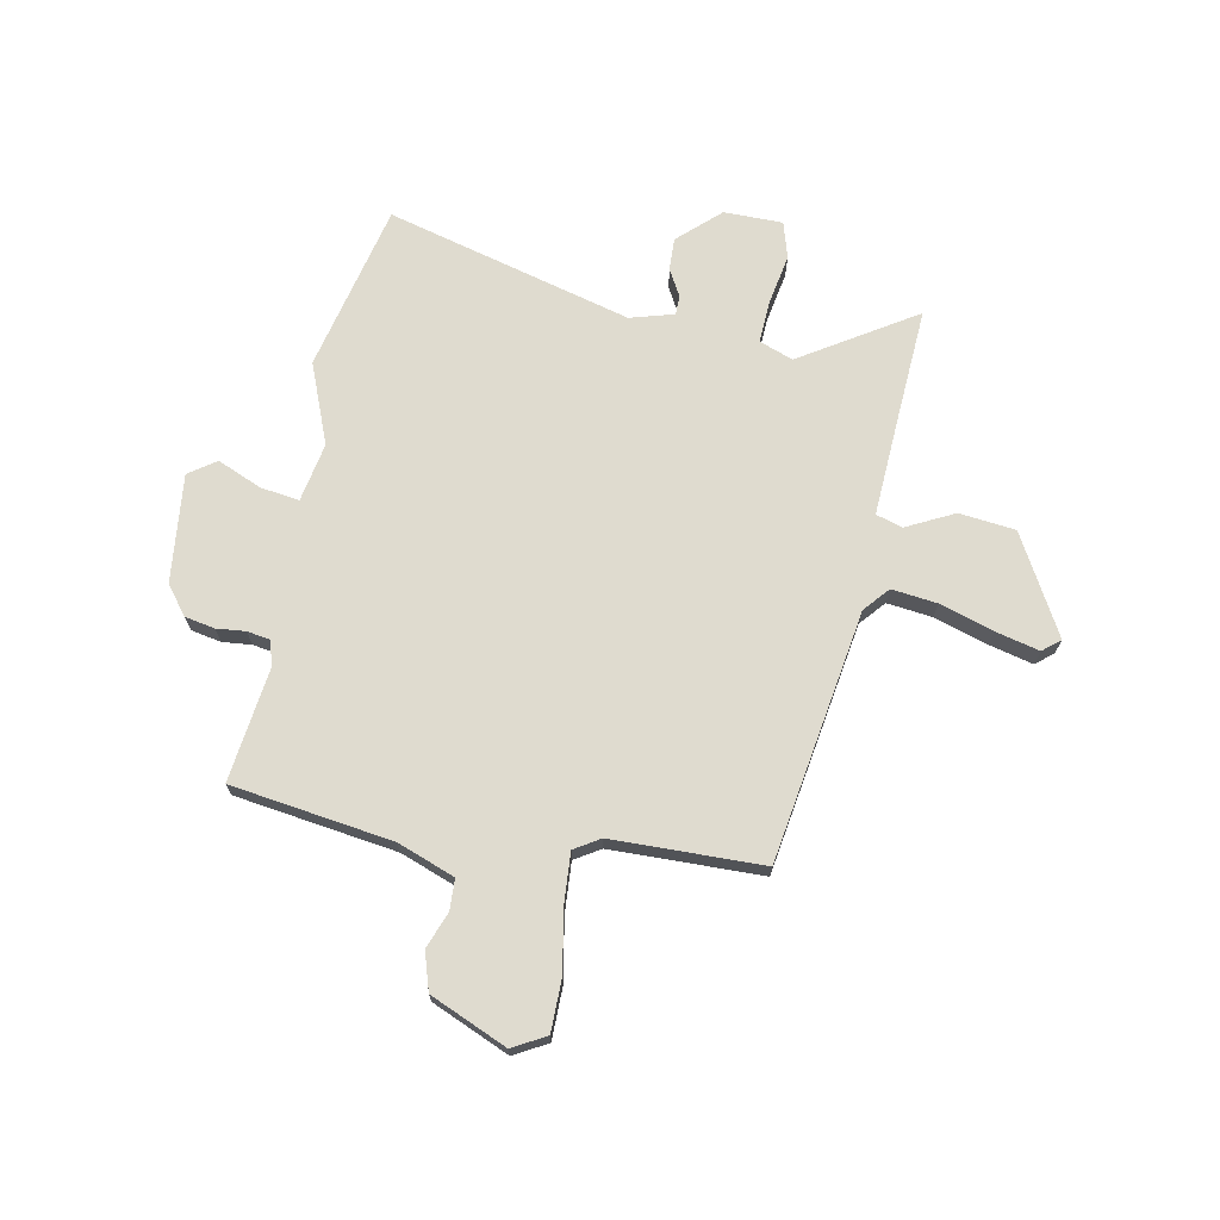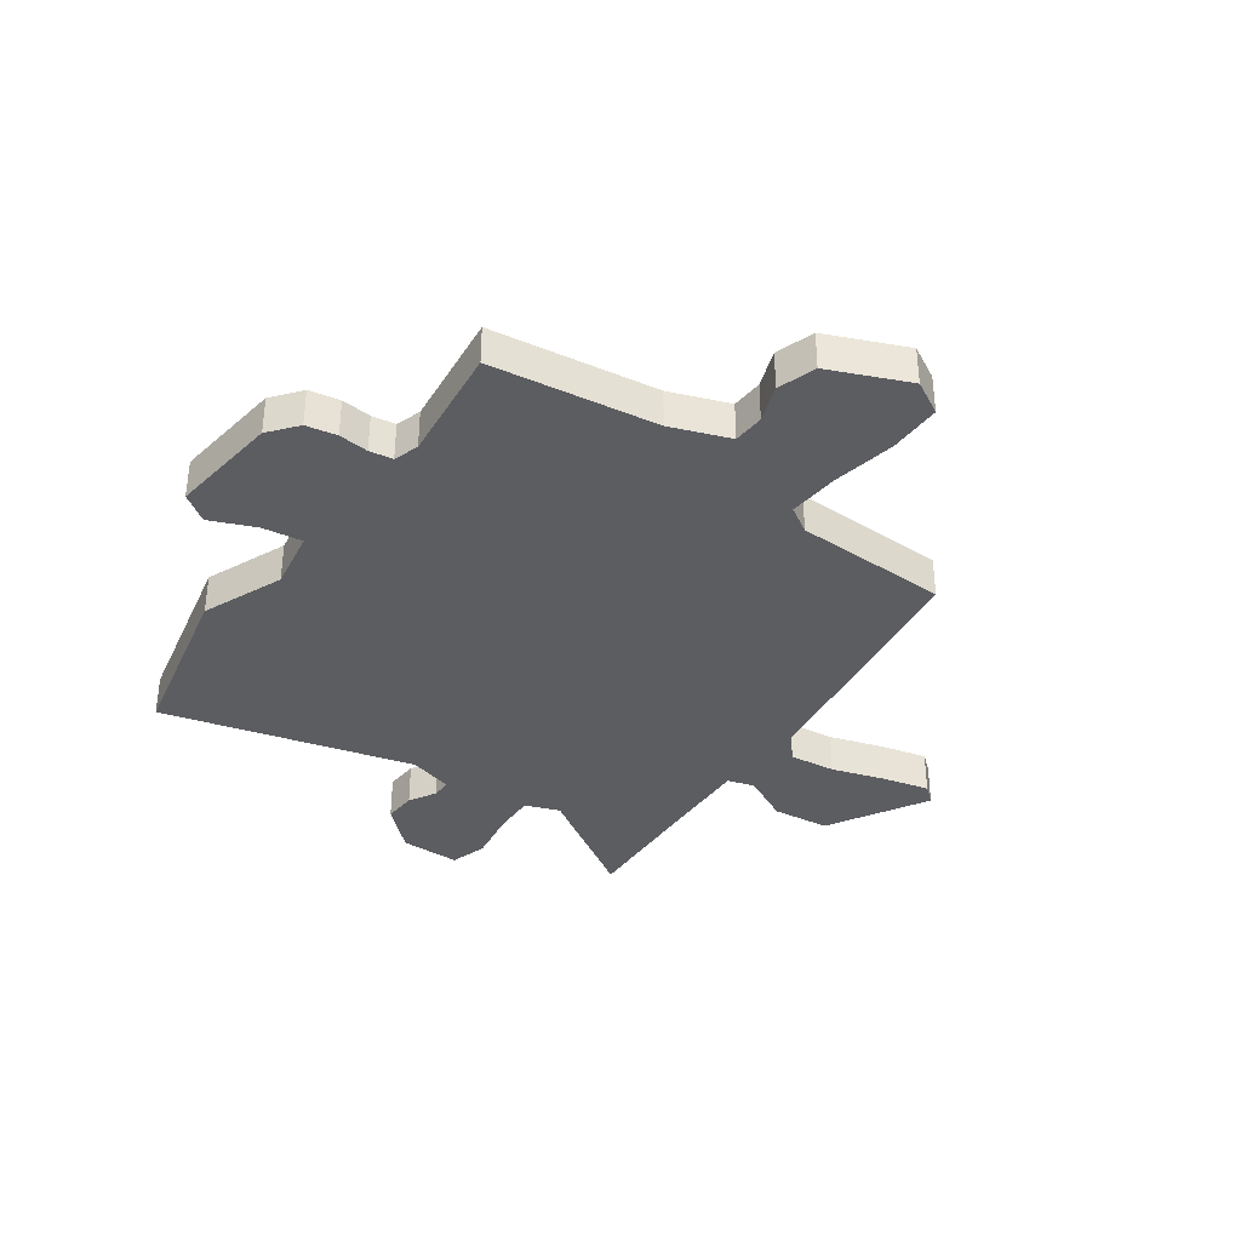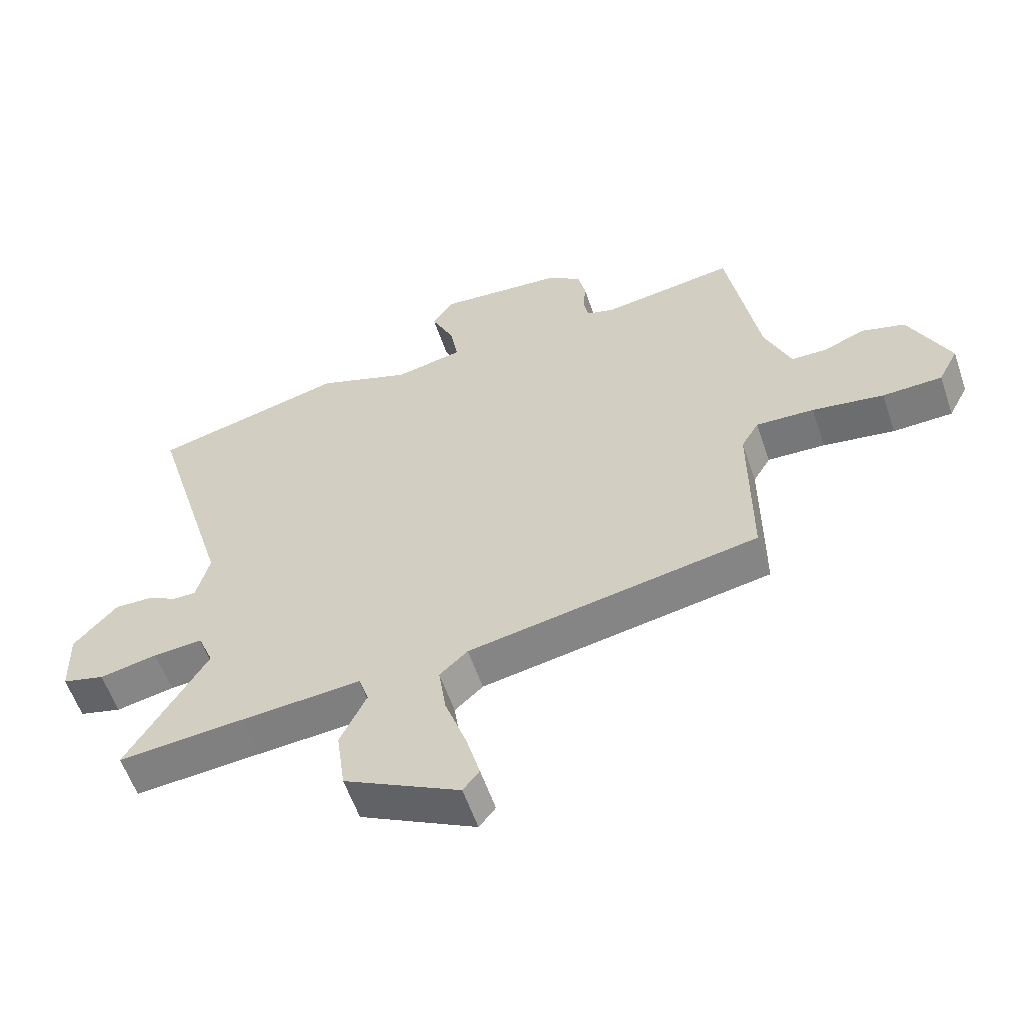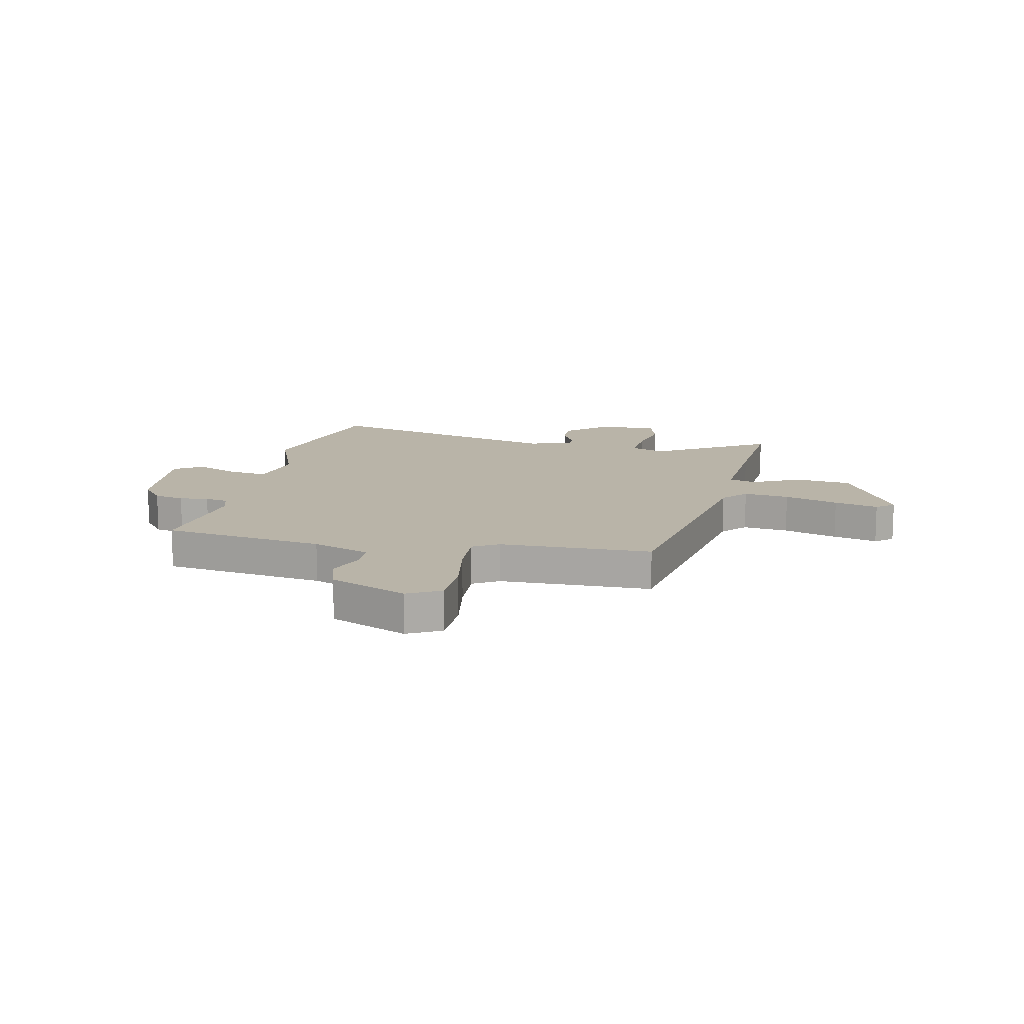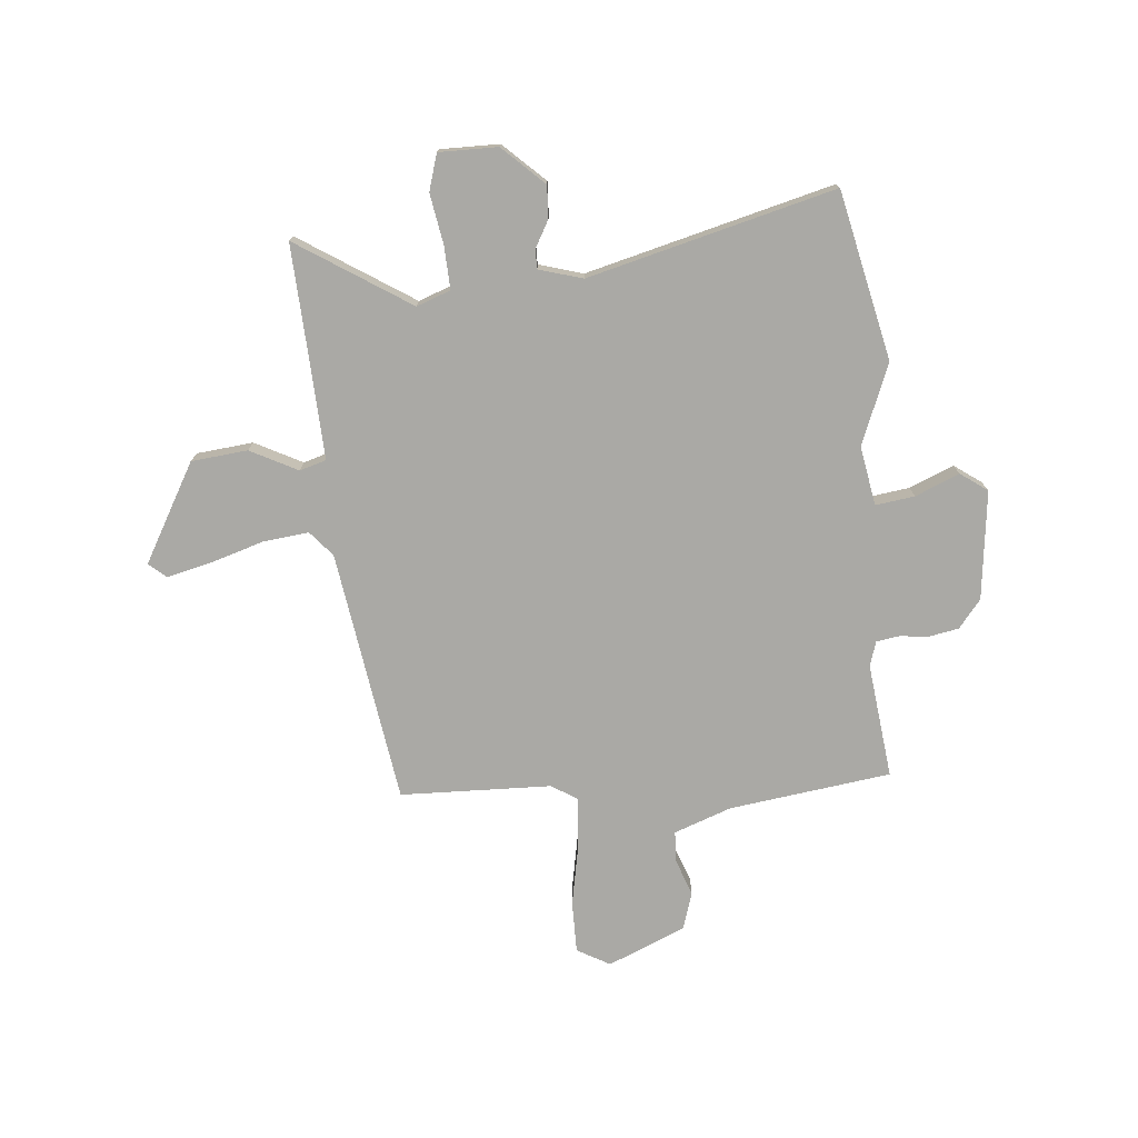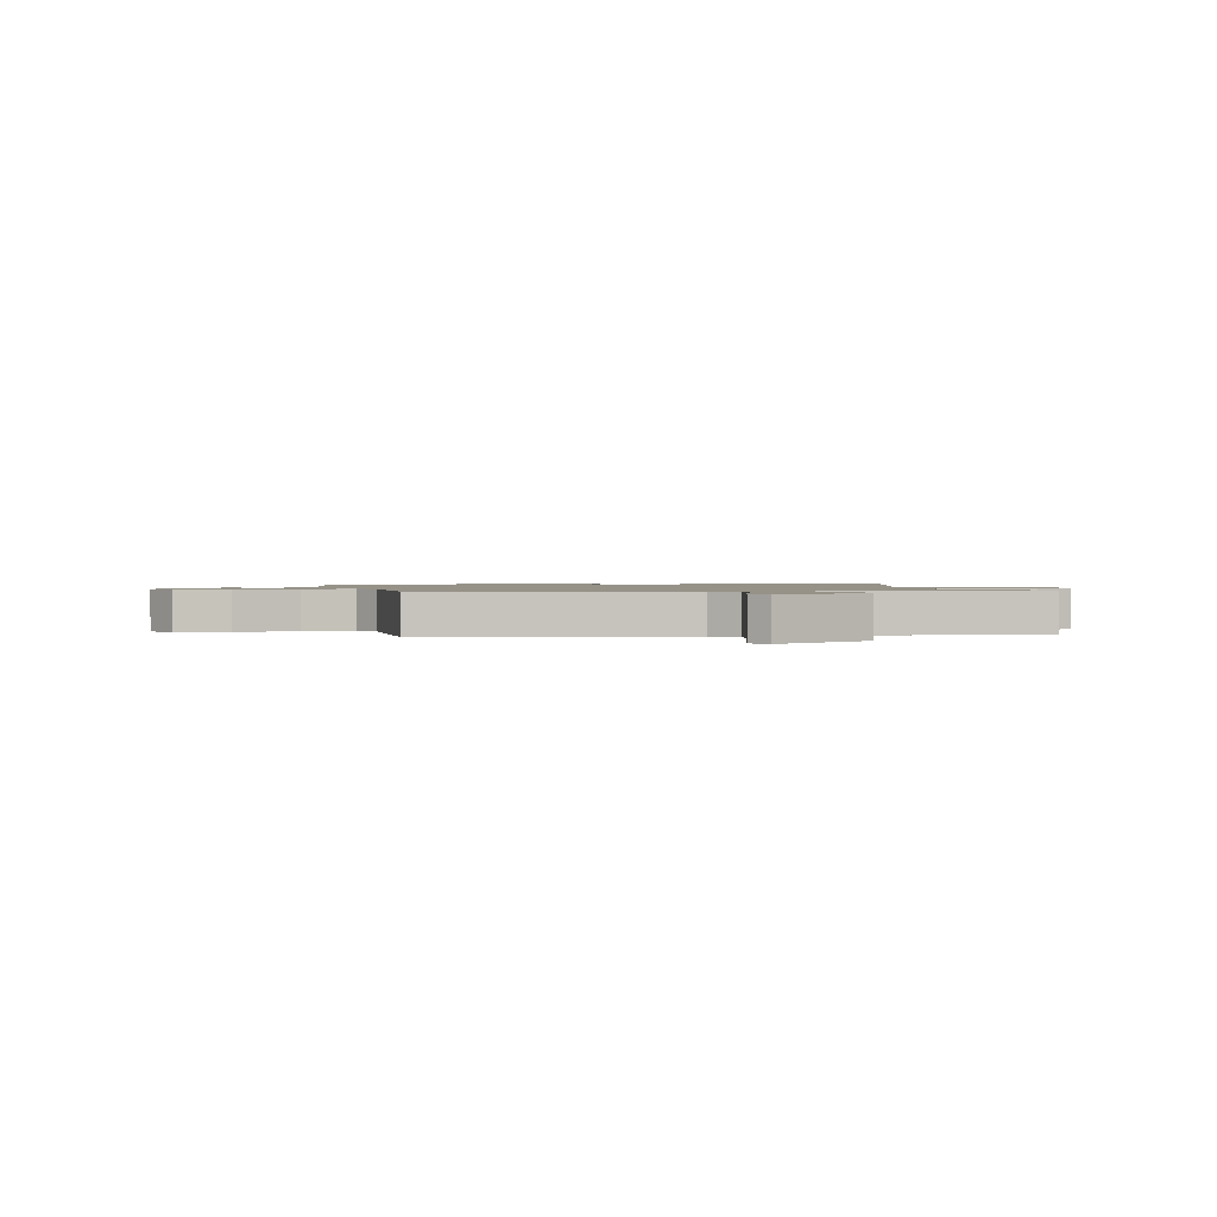
<metadata>
{"format":"obj","ext":"obj","renderer":"f3d","projection":"perspective","resolution":1024,"background":"white","views":[{"elev":70.3,"azim":99.6,"up":"+Y"},{"elev":-36.3,"azim":52.8,"up":"+Y"},{"elev":-58.1,"azim":18.8,"up":"+Z"},{"elev":13.2,"azim":101.1,"up":"+Y"},{"elev":-75.4,"azim":-86.7,"up":"+Y"},{"elev":1.2,"azim":167.1,"up":"+Y"}]}
</metadata>
<code>
v -0.579 0.07 -0.493
v -0.451 0.07 -0.279
v -0.476 0.07 -0.217
v -0.555 0.07 -0.223
v -0.648 0.07 -0.242
v -0.716 0.07 -0.224
v -0.719 0.07 -0.115
v -0.65 0.07 -0.037
v -0.59 0.07 -0.038
v -0.54 0.07 -0.064
v -0.504 0.07 -0.063
v -0.483 0.07 0.019
v -0.615 0.07 0.471
v -0.305 0.07 0.55
v -0.155 0.07 0.495
v -0.046 0.07 0.518
v -0.058 0.07 0.59
v -0.095 0.07 0.671
v -0.061 0.07 0.722
v 0.141 0.07 0.705
v 0.194 0.07 0.665
v 0.206 0.07 0.61
v 0.202 0.07 0.556
v 0.21 0.07 0.514
v 0.256 0.07 0.501
v 0.468 0.07 0.533
v 0.518 0.07 0.235
v 0.56 0.07 0.13
v 0.617 0.07 0.129
v 0.684 0.07 0.156
v 0.754 0.07 0.136
v 0.819 0.07 -0.005
v 0.787 0.07 -0.067
v 0.691 0.07 -0.07
v 0.576 0.07 -0.052
v 0.483 0.07 -0.048
v 0.455 0.07 -0.096
v 0.456 0.07 -0.376
v -0.009 0.07 -0.462
v -0.054 0.07 -0.503
v -0.042 0.07 -0.587
v -0.008 0.07 -0.686
v 0.014 0.07 -0.767
v -0.012 0.07 -0.8
v -0.197 0.07 -0.703
v -0.211 0.07 -0.599
v -0.169 0.07 -0.51
v -0.185 0.07 -0.461
v -0.376 0.07 -0.476
v -0.579 0 -0.493
v -0.451 0 -0.279
v -0.476 0 -0.217
v -0.555 0 -0.223
v -0.648 0 -0.242
v -0.716 0 -0.224
v -0.719 0 -0.115
v -0.65 0 -0.037
v -0.59 0 -0.038
v -0.54 0 -0.064
v -0.504 0 -0.063
v -0.483 0 0.019
v -0.615 0 0.471
v -0.305 0 0.55
v -0.155 0 0.495
v -0.046 0 0.518
v -0.058 0 0.59
v -0.095 0 0.671
v -0.061 0 0.722
v 0.141 0 0.705
v 0.194 0 0.665
v 0.206 0 0.61
v 0.202 0 0.556
v 0.21 0 0.514
v 0.256 0 0.501
v 0.468 0 0.533
v 0.518 0 0.235
v 0.56 0 0.13
v 0.617 0 0.129
v 0.684 0 0.156
v 0.754 0 0.136
v 0.819 0 -0.005
v 0.787 0 -0.067
v 0.691 0 -0.07
v 0.576 0 -0.052
v 0.483 0 -0.048
v 0.455 0 -0.096
v 0.456 0 -0.376
v -0.009 0 -0.462
v -0.054 0 -0.503
v -0.042 0 -0.587
v -0.008 0 -0.686
v 0.014 0 -0.767
v -0.012 0 -0.8
v -0.197 0 -0.703
v -0.211 0 -0.599
v -0.169 0 -0.51
v -0.185 0 -0.461
v -0.376 0 -0.476
f 45 46 47
f 44 45 47
f 43 44 47
f 42 43 47
f 41 42 47
f 40 41 47 48
f 39 40 48
f 37 38 39 48
f 36 37 48 49
f 33 34 35
f 32 33 35
f 31 32 35
f 30 31 35
f 29 30 35
f 28 29 35 36
f 49 1 2
f 36 49 2
f 28 36 2
f 27 28 2
f 21 22 23
f 20 21 23
f 19 20 23
f 18 19 23
f 17 18 23
f 16 17 23 24
f 15 16 24 25
f 12 13 14 15
f 11 12 15 25
f 8 9 10
f 7 8 10
f 6 7 10
f 5 6 10
f 4 5 10
f 3 4 10 11
f 25 26 27
f 11 25 27
f 3 11 27
f 2 3 27
f 96 95 94
f 96 94 93
f 96 93 92
f 96 92 91
f 96 91 90
f 97 96 90 89
f 97 89 88
f 97 88 87 86
f 98 97 86 85
f 84 83 82
f 84 82 81
f 84 81 80
f 84 80 79
f 84 79 78
f 85 84 78 77
f 51 50 98
f 51 98 85
f 51 85 77
f 51 77 76
f 72 71 70
f 72 70 69
f 72 69 68
f 72 68 67
f 72 67 66
f 73 72 66 65
f 74 73 65 64
f 64 63 62 61
f 74 64 61 60
f 59 58 57
f 59 57 56
f 59 56 55
f 59 55 54
f 59 54 53
f 60 59 53 52
f 76 75 74
f 76 74 60
f 76 60 52
f 76 52 51
f 1 50 51 2
f 2 51 52 3
f 3 52 53 4
f 4 53 54 5
f 5 54 55 6
f 6 55 56 7
f 7 56 57 8
f 8 57 58 9
f 9 58 59 10
f 10 59 60 11
f 11 60 61 12
f 12 61 62 13
f 13 62 63 14
f 14 63 64 15
f 15 64 65 16
f 16 65 66 17
f 17 66 67 18
f 18 67 68 19
f 19 68 69 20
f 20 69 70 21
f 21 70 71 22
f 22 71 72 23
f 23 72 73 24
f 24 73 74 25
f 25 74 75 26
f 26 75 76 27
f 27 76 77 28
f 28 77 78 29
f 29 78 79 30
f 30 79 80 31
f 31 80 81 32
f 32 81 82 33
f 33 82 83 34
f 34 83 84 35
f 35 84 85 36
f 36 85 86 37
f 37 86 87 38
f 38 87 88 39
f 39 88 89 40
f 40 89 90 41
f 41 90 91 42
f 42 91 92 43
f 43 92 93 44
f 44 93 94 45
f 45 94 95 46
f 46 95 96 47
f 47 96 97 48
f 48 97 98 49
f 49 98 50 1

</code>
